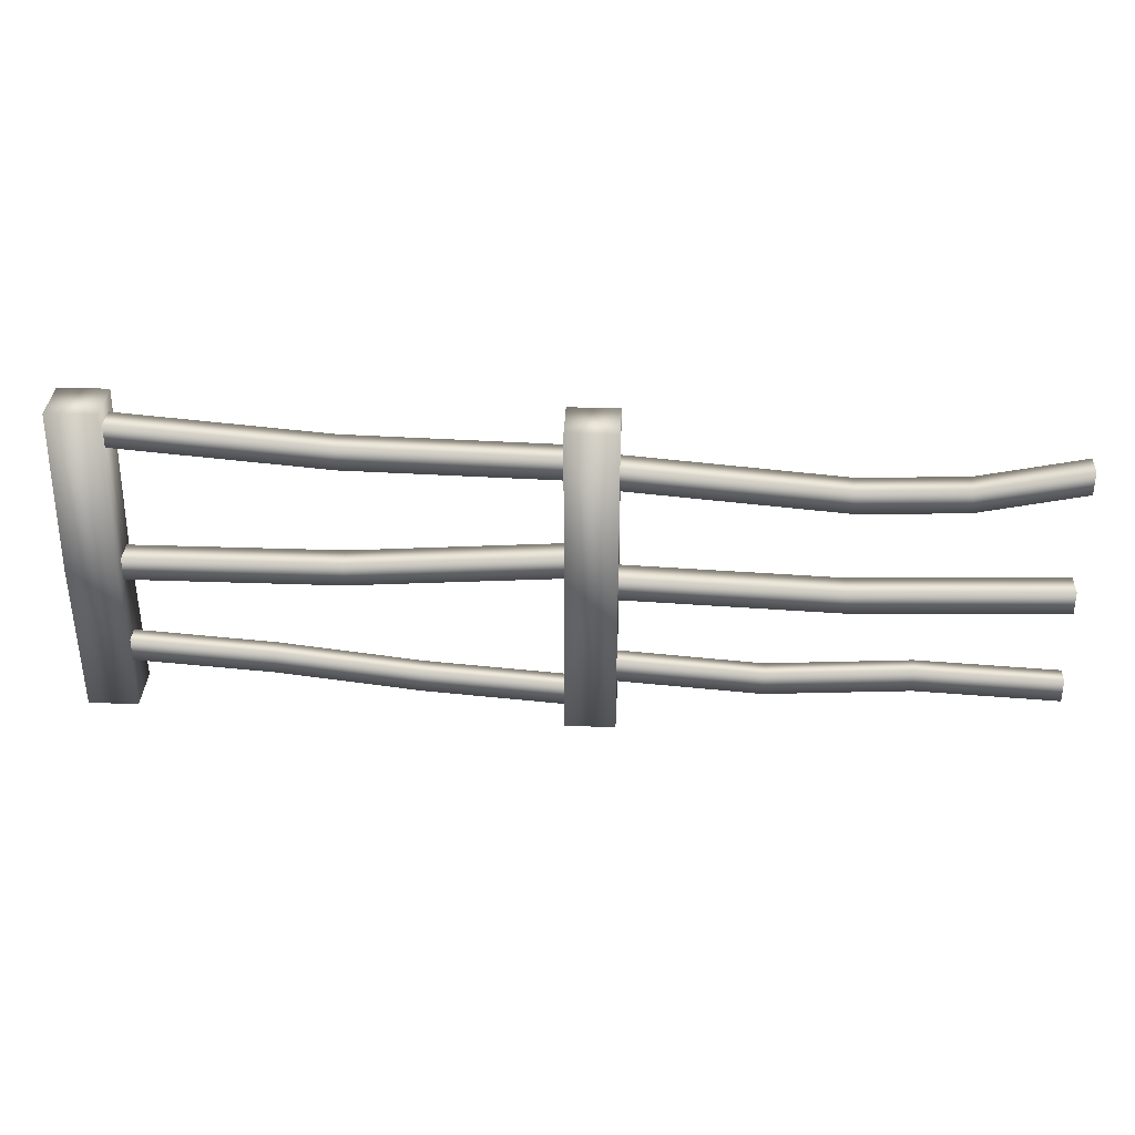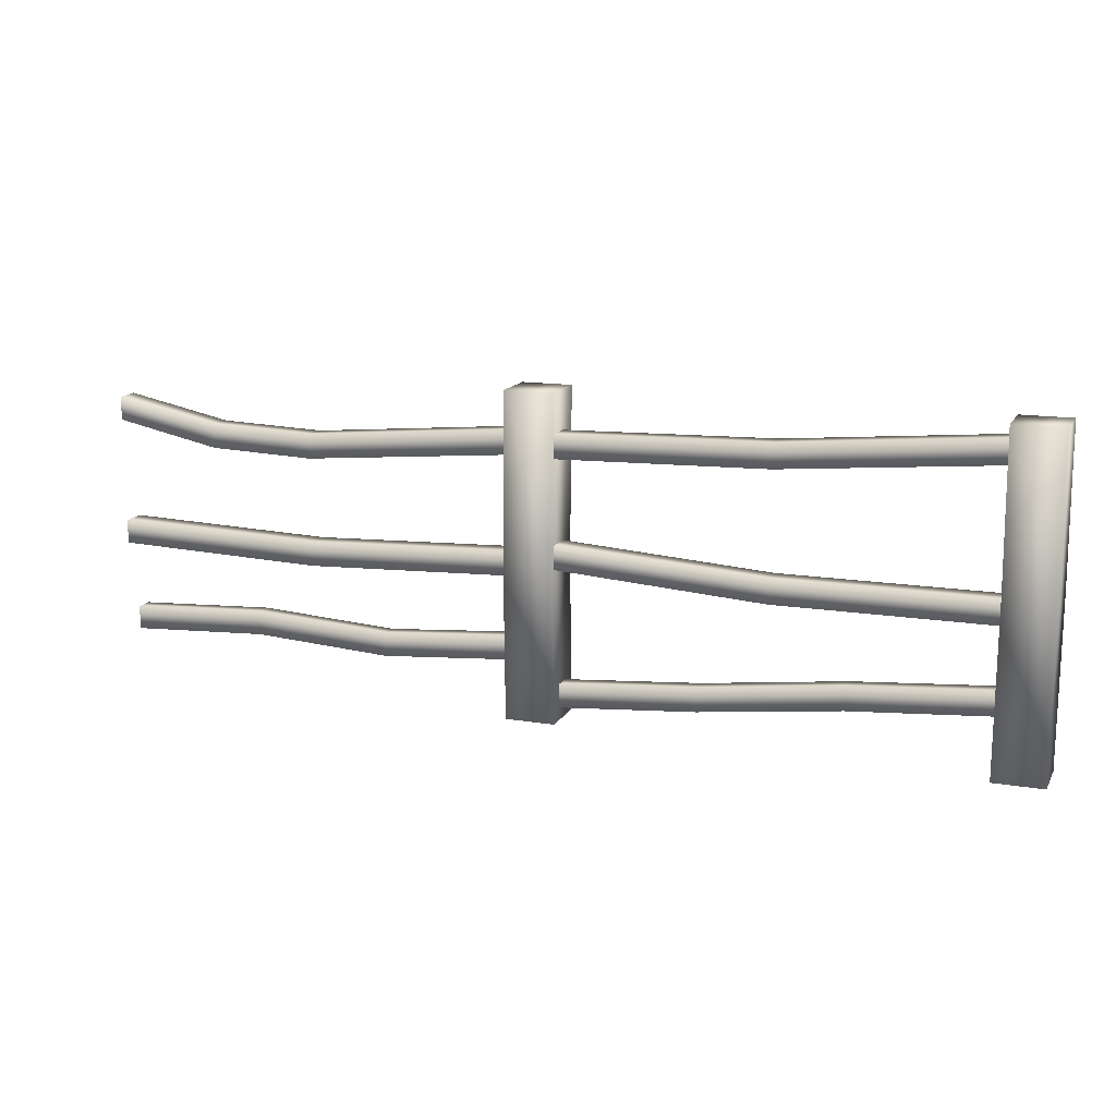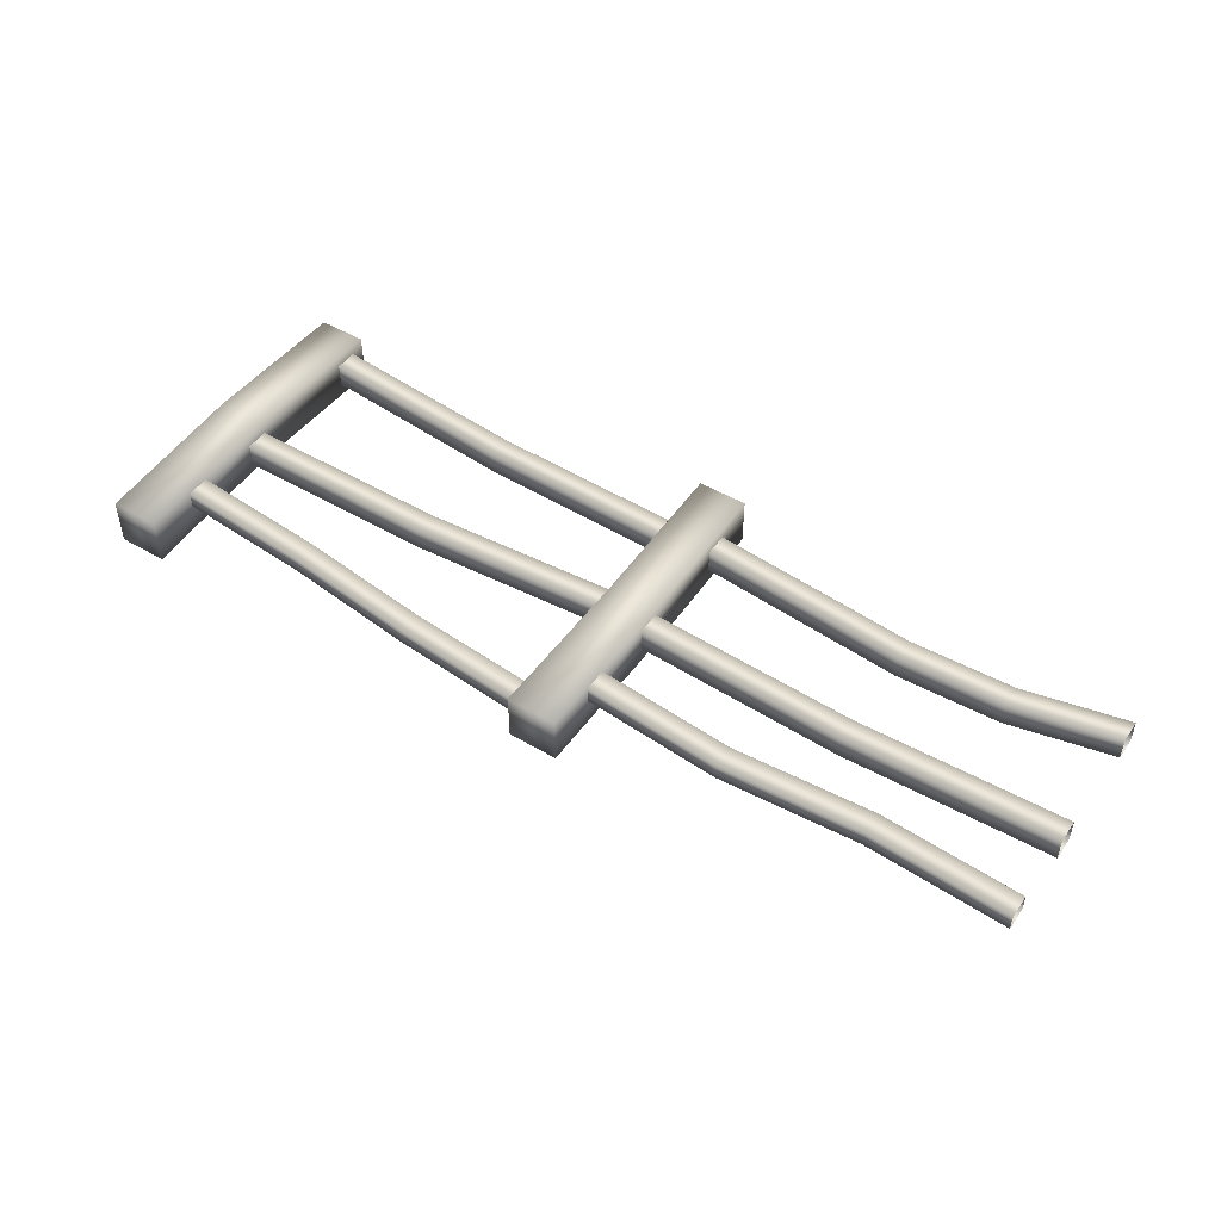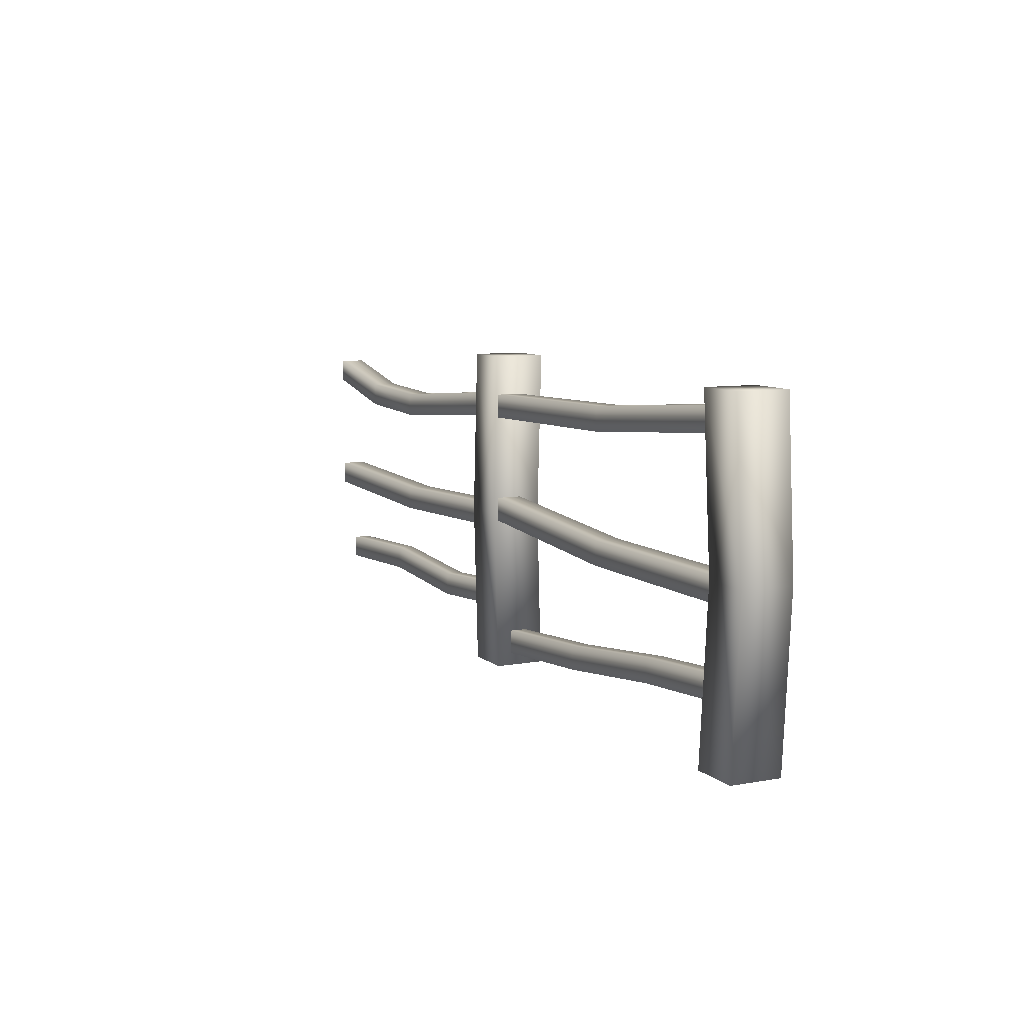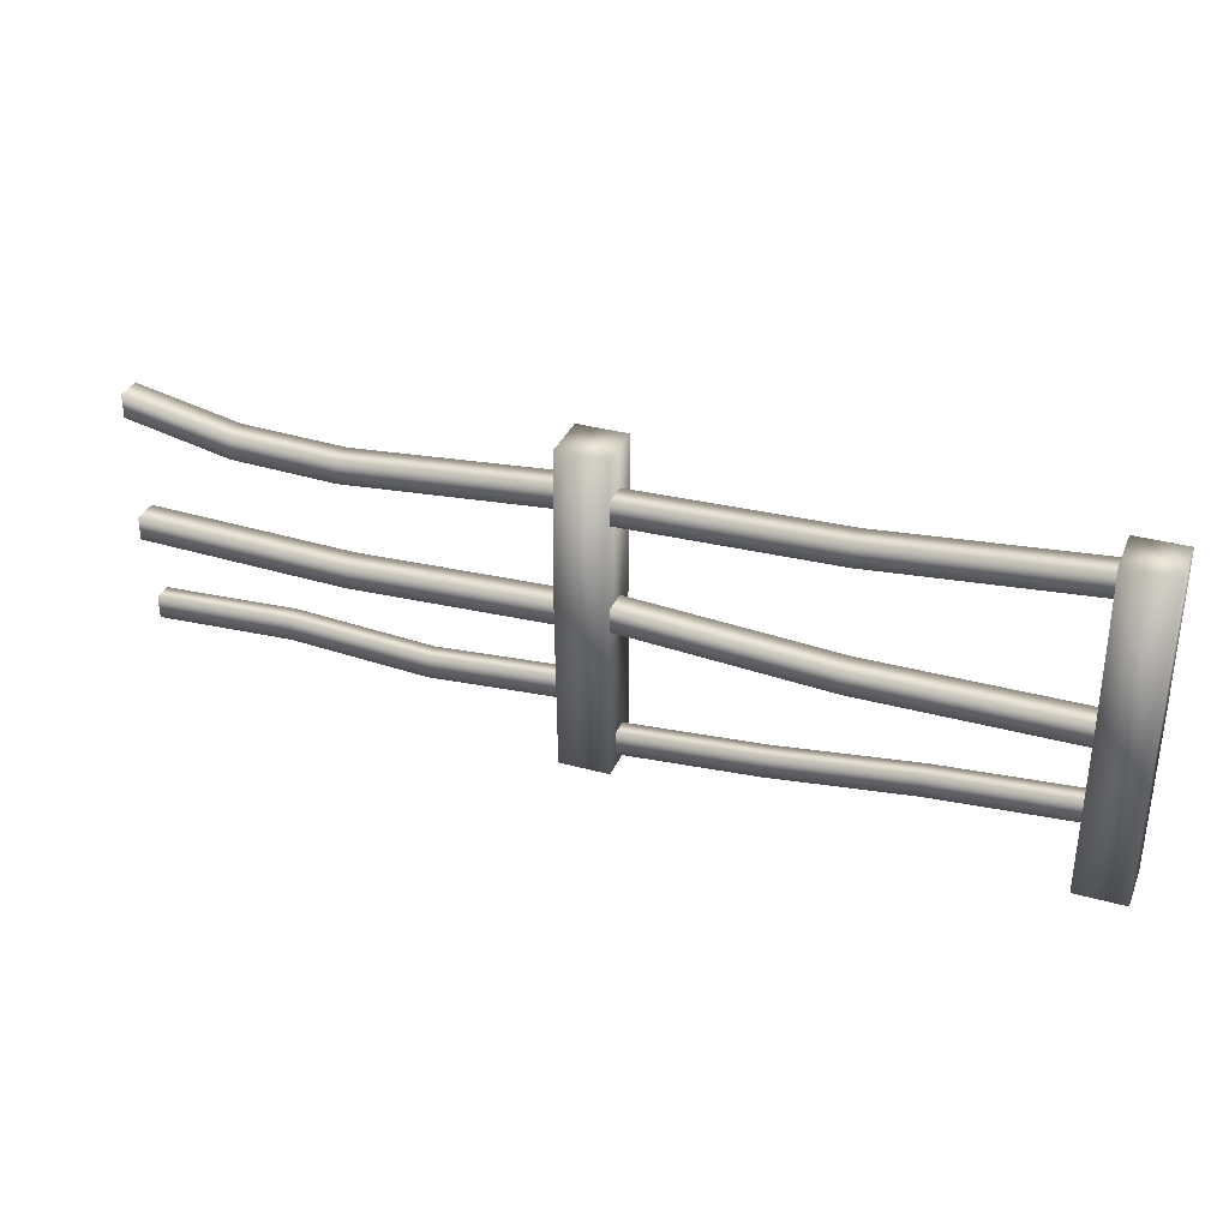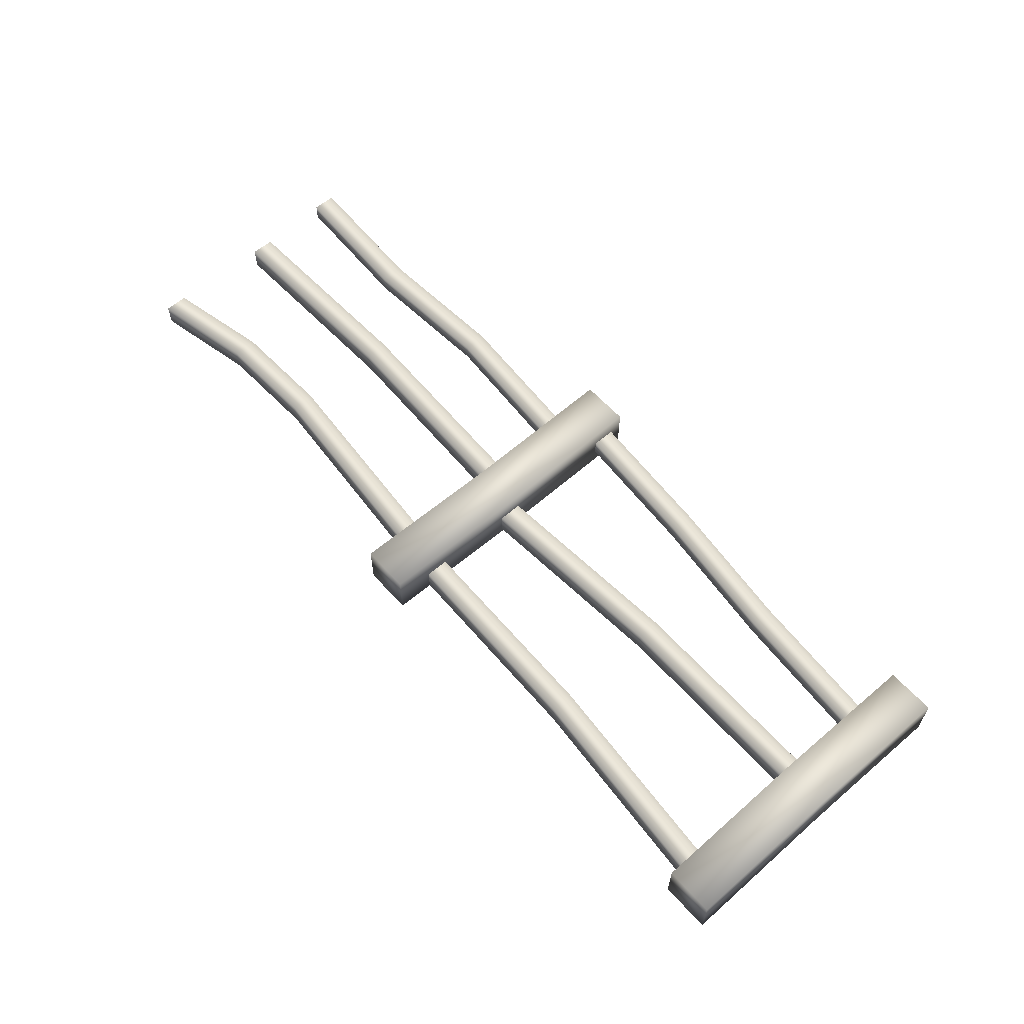
<metadata>
{"format":"obj","ext":"obj","renderer":"f3d","projection":"perspective","resolution":1024,"background":"white","views":[{"elev":33.3,"azim":2.6,"up":"+Y"},{"elev":14.3,"azim":-160.0,"up":"+Y"},{"elev":48.3,"azim":33.4,"up":"+Z"},{"elev":8.5,"azim":-116.3,"up":"+Y"},{"elev":33.6,"azim":-159.4,"up":"+Y"},{"elev":59.8,"azim":-131.5,"up":"+Z"}]}
</metadata>
<code>
o model_12
v -13.61 0.9987 -4.778
v -12.79 0.9281 -4.778
v -13.61 1.09 -4.778
v -12.79 1.019 -4.778
v -12.79 1.019 -4.873
v -13.61 1.09 -4.873
v -13.61 0.9987 -4.873
v -12.79 0.9281 -4.873
v -12.79 0.9281 -4.778
v -12.39 0.9421 -4.778
v -12.39 0.9421 -4.873
v -11.98 1.027 -4.778
v -11.98 1.027 -4.873
v -11.98 1.118 -4.873
v -12.39 1.033 -4.873
v -12.39 1.033 -4.778
v -12.39 0.9421 -4.778
v -11.98 1.027 -4.778
v -11.98 1.118 -4.778
v -13.61 0.9987 -4.778
v -15.41 1.246 -4.794
v -15.6 1.246 -4.794
v -15.41 1.246 -4.986
v -15.6 1.246 -4.986
v -15.41 1.246 -4.794
v -15.41 0.6229 -4.763
v -15.6 1.246 -4.794
v -15.6 0.6229 -4.763
v -15.6 1.246 -4.986
v -15.6 0.6229 -4.955
v -15.41 1.246 -4.986
v -15.41 0.6229 -4.955
v -15.41 1.246 -4.794
v -15.41 0.6229 -4.763
v -15.41 -0.0009605 -4.986
v -15.41 -0.0009605 -4.794
v -15.41 -0.0009605 -4.794
v -15.6 -0.0009605 -4.794
v -15.6 -0.0009605 -4.986
v -15.6 -0.0009605 -4.794
v -15.41 -0.0009605 -4.794
v -15.6 -0.0009605 -4.986
v -15.41 -0.0009605 -4.986
v -13.61 1.246 -4.733
v -13.8 1.246 -4.733
v -13.61 1.246 -4.925
v -13.8 1.246 -4.925
v -13.61 1.246 -4.733
v -13.61 0.6229 -4.749
v -13.8 1.246 -4.733
v -13.8 0.6229 -4.749
v -13.8 1.246 -4.925
v -13.8 0.6229 -4.941
v -13.61 1.246 -4.925
v -13.61 0.6229 -4.941
v -13.61 1.246 -4.733
v -13.61 0.6229 -4.749
v -13.61 -0.0009605 -4.925
v -13.61 -0.0009605 -4.733
v -13.61 -0.0009605 -4.733
v -13.8 -0.0009605 -4.733
v -13.8 -0.0009605 -4.925
v -13.8 -0.0009605 -4.733
v -13.61 -0.0009605 -4.733
v -13.8 -0.0009605 -4.925
v -13.61 -0.0009605 -4.925
v -15.41 1.097 -4.83
v -15.41 1.188 -4.83
v -14.6 1.026 -4.83
v -14.6 1.117 -4.83
v -13.79 1.005 -4.83
v -13.79 1.096 -4.83
v -13.79 1.096 -4.925
v -14.6 1.117 -4.925
v -14.6 1.026 -4.925
v -15.41 1.097 -4.925
v -14.6 1.026 -4.83
v -15.41 1.097 -4.83
v -15.41 1.188 -4.925
v -13.79 1.005 -4.925
v -13.79 1.005 -4.83
v -15.41 0.5412 -4.83
v -15.41 0.632 -4.83
v -14.6 0.5394 -4.83
v -14.6 0.6308 -4.83
v -13.79 0.5942 -4.83
v -13.79 0.6856 -4.83
v -13.79 0.6856 -4.925
v -14.6 0.6308 -4.925
v -14.6 0.5394 -4.925
v -15.41 0.5412 -4.925
v -14.6 0.5394 -4.83
v -15.41 0.5412 -4.83
v -15.41 0.632 -4.925
v -13.79 0.5942 -4.925
v -13.79 0.5942 -4.83
v -15.41 0.2001 -4.803
v -15.41 0.2915 -4.803
v -14.87 0.1587 -4.803
v -14.87 0.2494 -4.803
v -14.33 0.09164 -4.803
v -14.33 0.1824 -4.803
v -13.79 0.04778 -4.803
v -13.79 0.1392 -4.803
v -13.79 0.1392 -4.87
v -15.41 0.2001 -4.803
v -14.87 0.1587 -4.803
v -15.41 0.2001 -4.87
v -14.87 0.1587 -4.87
v -14.87 0.2494 -4.87
v -15.41 0.2915 -4.87
v -14.33 0.09164 -4.803
v -14.33 0.09164 -4.87
v -14.33 0.1824 -4.87
v -13.79 0.04778 -4.803
v -13.79 0.04778 -4.87
v -13.61 0.2001 -4.751
v -13.07 0.1587 -4.751
v -13.61 0.2915 -4.751
v -13.07 0.2494 -4.751
v -13.07 0.2494 -4.818
v -13.61 0.2915 -4.818
v -13.61 0.2001 -4.818
v -13.07 0.1587 -4.818
v -13.07 0.1587 -4.751
v -12.52 0.1909 -4.751
v -12.52 0.1909 -4.818
v -11.98 0.1623 -4.751
v -11.98 0.1623 -4.818
v -11.98 0.2537 -4.818
v -12.52 0.2823 -4.818
v -12.52 0.2823 -4.751
v -12.52 0.1909 -4.751
v -11.98 0.1623 -4.751
v -11.98 0.2537 -4.751
v -13.61 0.2001 -4.751
v -13.61 0.5412 -4.778
v -13.61 0.632 -4.778
v -12.79 0.5077 -4.778
v -12.79 0.5991 -4.778
v -11.98 0.5315 -4.778
v -11.98 0.6229 -4.778
v -11.98 0.6229 -4.873
v -12.79 0.5991 -4.873
v -12.79 0.5077 -4.873
v -13.61 0.5412 -4.873
v -12.79 0.5077 -4.778
v -13.61 0.5412 -4.778
v -13.61 0.632 -4.873
v -11.98 0.5315 -4.873
v -11.98 0.5315 -4.778
f 1 2 3
f 2 4 3
f 3 4 3
f 4 5 3
f 3 5 6
f 5 5 6
f 6 5 7
f 5 8 7
f 7 8 9
f 8 8 9
f 9 8 10
f 8 11 10
f 10 11 12
f 11 11 12
f 12 11 13
f 11 11 13
f 13 11 14
f 11 11 14
f 14 11 15
f 11 8 15
f 15 8 15
f 8 5 15
f 15 5 15
f 5 4 15
f 15 4 16
f 4 17 16
f 16 17 16
f 17 18 16
f 16 18 16
f 18 19 16
f 16 19 16
f 19 14 16
f 16 14 15
f 14 15 15
f 15 15 17
f 15 17 17
f 17 17 2
f 17 4 2
f 2 4 4
f 4 9 4
f 4 9 9
f 9 20 9
f 9 20 7
f 20 7 7
f 7 7 21
f 7 21 21
f 21 21 22
f 21 23 22
f 22 23 24
f 23 24 24
f 24 24 25
f 24 25 25
f 25 25 26
f 25 27 26
f 26 27 28
f 27 29 28
f 28 29 30
f 29 31 30
f 30 31 32
f 31 33 32
f 32 33 32
f 33 34 32
f 32 34 35
f 34 36 35
f 35 36 36
f 36 26 36
f 36 26 26
f 26 28 26
f 26 28 37
f 28 28 37
f 37 28 38
f 28 30 38
f 38 30 39
f 30 32 39
f 39 32 35
f 32 35 35
f 35 35 40
f 35 40 40
f 40 40 41
f 40 42 41
f 41 42 43
f 42 43 43
f 43 43 44
f 43 44 44
f 44 44 45
f 44 46 45
f 45 46 47
f 46 47 47
f 47 47 48
f 47 48 48
f 48 48 49
f 48 50 49
f 49 50 51
f 50 52 51
f 51 52 53
f 52 54 53
f 53 54 55
f 54 56 55
f 55 56 55
f 56 57 55
f 55 57 58
f 57 59 58
f 58 59 59
f 59 49 59
f 59 49 49
f 49 51 49
f 49 51 60
f 51 51 60
f 60 51 61
f 51 53 61
f 61 53 62
f 53 55 62
f 62 55 58
f 55 58 58
f 58 58 63
f 58 63 63
f 63 63 64
f 63 65 64
f 64 65 66
f 65 66 66
f 66 66 67
f 66 67 67
f 67 67 68
f 67 69 68
f 68 69 70
f 69 71 70
f 70 71 70
f 71 72 70
f 70 72 70
f 72 73 70
f 70 73 74
f 73 75 74
f 74 75 76
f 75 77 76
f 76 77 78
f 77 78 78
f 78 78 70
f 78 70 70
f 70 70 68
f 70 74 68
f 68 74 79
f 74 76 79
f 79 76 76
f 76 73 76
f 76 73 73
f 73 80 73
f 73 80 75
f 80 81 75
f 75 81 77
f 81 77 77
f 77 77 82
f 77 82 82
f 82 82 83
f 82 84 83
f 83 84 85
f 84 86 85
f 85 86 85
f 86 87 85
f 85 87 85
f 87 88 85
f 85 88 89
f 88 90 89
f 89 90 91
f 90 92 91
f 91 92 93
f 92 93 93
f 93 93 85
f 93 85 85
f 85 85 83
f 85 89 83
f 83 89 94
f 89 91 94
f 94 91 91
f 91 88 91
f 91 88 88
f 88 95 88
f 88 95 90
f 95 96 90
f 90 96 92
f 96 92 92
f 92 92 97
f 92 97 97
f 97 97 98
f 97 99 98
f 98 99 100
f 99 101 100
f 100 101 102
f 101 103 102
f 102 103 102
f 103 104 102
f 102 104 105
f 104 105 105
f 105 105 106
f 105 106 106
f 106 106 107
f 106 108 107
f 107 108 109
f 108 108 109
f 109 108 110
f 108 111 110
f 110 111 110
f 111 98 110
f 110 98 100
f 98 100 100
f 100 100 107
f 100 107 107
f 107 107 112
f 107 109 112
f 112 109 113
f 109 114 113
f 113 114 105
f 114 114 105
f 105 114 102
f 114 114 102
f 102 114 100
f 114 114 100
f 100 114 110
f 114 109 110
f 110 109 109
f 109 112 109
f 109 112 112
f 112 113 112
f 112 113 115
f 113 113 115
f 115 113 116
f 113 105 116
f 116 105 105
f 105 117 105
f 105 117 117
f 117 118 117
f 117 118 119
f 118 120 119
f 119 120 119
f 120 121 119
f 119 121 122
f 121 121 122
f 122 121 123
f 121 124 123
f 123 124 125
f 124 124 125
f 125 124 126
f 124 127 126
f 126 127 128
f 127 127 128
f 128 127 129
f 127 127 129
f 129 127 130
f 127 127 130
f 130 127 131
f 127 124 131
f 131 124 131
f 124 121 131
f 131 121 131
f 121 120 131
f 131 120 132
f 120 133 132
f 132 133 132
f 133 134 132
f 132 134 132
f 134 135 132
f 132 135 132
f 135 130 132
f 132 130 131
f 130 131 131
f 131 131 133
f 131 133 133
f 133 133 118
f 133 120 118
f 118 120 120
f 120 125 120
f 120 125 125
f 125 136 125
f 125 136 123
f 136 123 123
f 123 123 137
f 123 137 137
f 137 137 138
f 137 139 138
f 138 139 140
f 139 141 140
f 140 141 140
f 141 142 140
f 140 142 140
f 142 143 140
f 140 143 144
f 143 145 144
f 144 145 146
f 145 147 146
f 146 147 148
f 147 148 148
f 148 148 140
f 148 140 140
f 140 140 138
f 140 144 138
f 138 144 149
f 144 146 149
f 149 146 146
f 146 143 146
f 146 143 143
f 143 150 143
f 143 150 145
f 150 151 145
f 145 151 147

</code>
